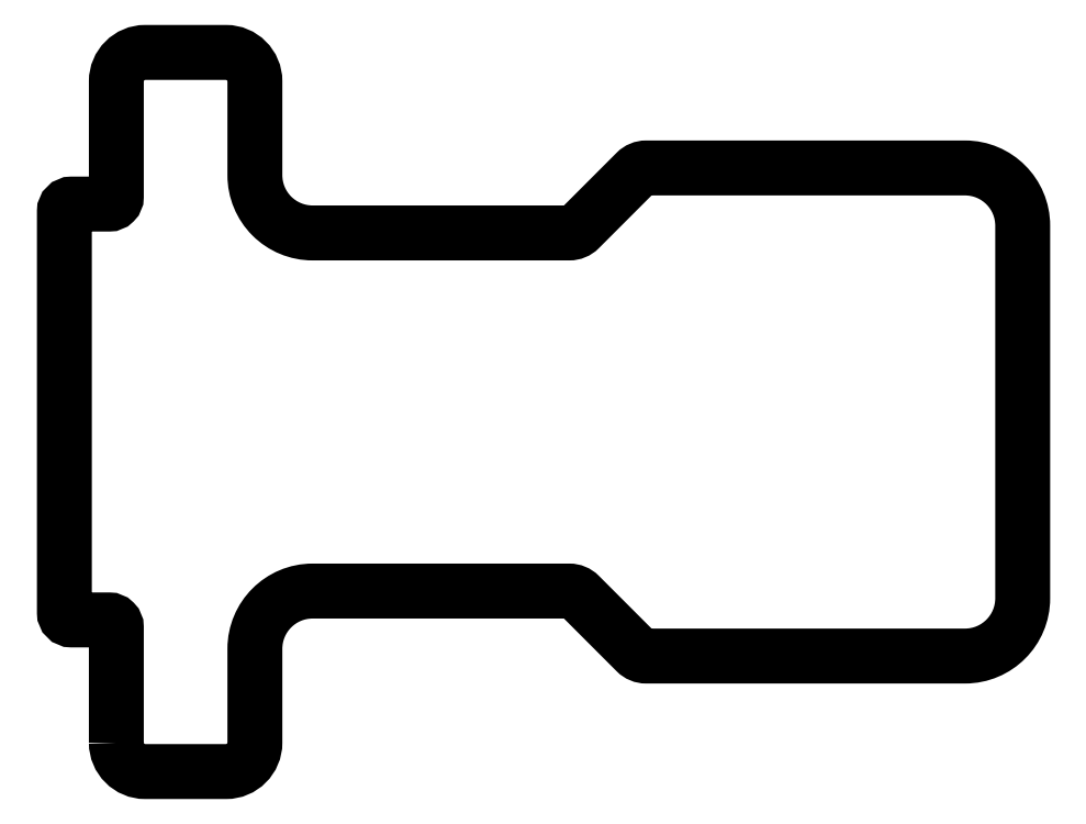
<metadata>
{"format":"dxf","ext":"dxf","renderer":"ezdxf+matplotlib","layout":"modelspace","background":"white","min_lineweight":24,"dpi":150}
</metadata>
<code>
0
SECTION
2
ENTITIES
0
POLYLINE
8
0
66
     1
10
0
20
0
30
0
70
     1
0
VERTEX
8
0
10
593
20
672.2
30
0
0
VERTEX
8
0
10
593
20
676.2
30
0
42
0.4142
0
VERTEX
8
0
10
592.7
20
676.5
30
0
0
VERTEX
8
0
10
591.4
20
676.5
30
0
42
-0.4142
0
VERTEX
8
0
10
591.2
20
676.7
30
0
0
VERTEX
8
0
10
591.2
20
690.6
30
0
42
-0.4142
0
VERTEX
8
0
10
591.4
20
690.9
30
0
0
VERTEX
8
0
10
592.7
20
690.9
30
0
42
0.4142
0
VERTEX
8
0
10
593
20
691.1
30
0
0
VERTEX
8
0
10
593
20
695.1
30
0
42
-0.4142
0
VERTEX
8
0
10
594
20
696.1
30
0
0
VERTEX
8
0
10
596.8
20
696.1
30
0
42
-0.4142
0
VERTEX
8
0
10
597.8
20
695.1
30
0
0
VERTEX
8
0
10
597.8
20
691.9
30
0
42
0.4142
0
VERTEX
8
0
10
599.8
20
689.9
30
0
0
VERTEX
8
0
10
608.7
20
689.9
30
0
42
0.1989
0
VERTEX
8
0
10
609
20
690
30
0
0
VERTEX
8
0
10
611
20
692
30
0
42
-0.1989
0
VERTEX
8
0
10
611.3
20
692.1
30
0
0
VERTEX
8
0
10
622.4
20
692.1
30
0
42
-0.4142
0
VERTEX
8
0
10
624.4
20
690.1
30
0
0
VERTEX
8
0
10
624.4
20
677.2
30
0
42
-0.4142
0
VERTEX
8
0
10
622.4
20
675.2
30
0
0
VERTEX
8
0
10
611.3
20
675.2
30
0
42
-0.1989
0
VERTEX
8
0
10
611
20
675.4
30
0
0
VERTEX
8
0
10
609
20
677.3
30
0
42
0.1989
0
VERTEX
8
0
10
608.7
20
677.5
30
0
0
VERTEX
8
0
10
599.8
20
677.5
30
0
42
0.4142
0
VERTEX
8
0
10
597.8
20
675.5
30
0
0
VERTEX
8
0
10
597.8
20
672.2
30
0
42
-0.4142
0
VERTEX
8
0
10
596.8
20
671.2
30
0
0
VERTEX
8
0
10
594
20
671.2
30
0
42
-0.4142
0
SEQEND
8
0
0
ENDSEC
0
EOF

</code>
